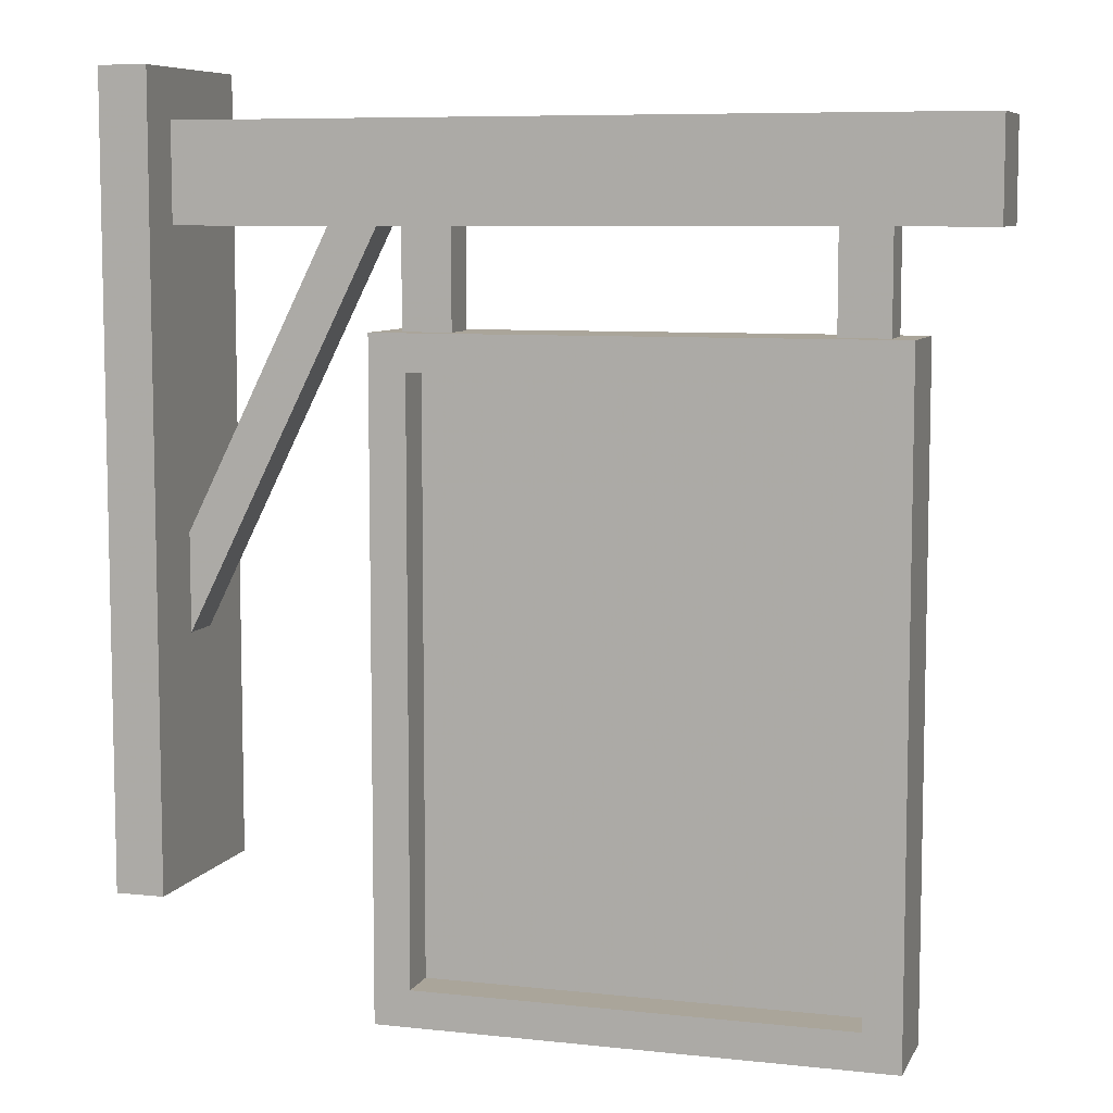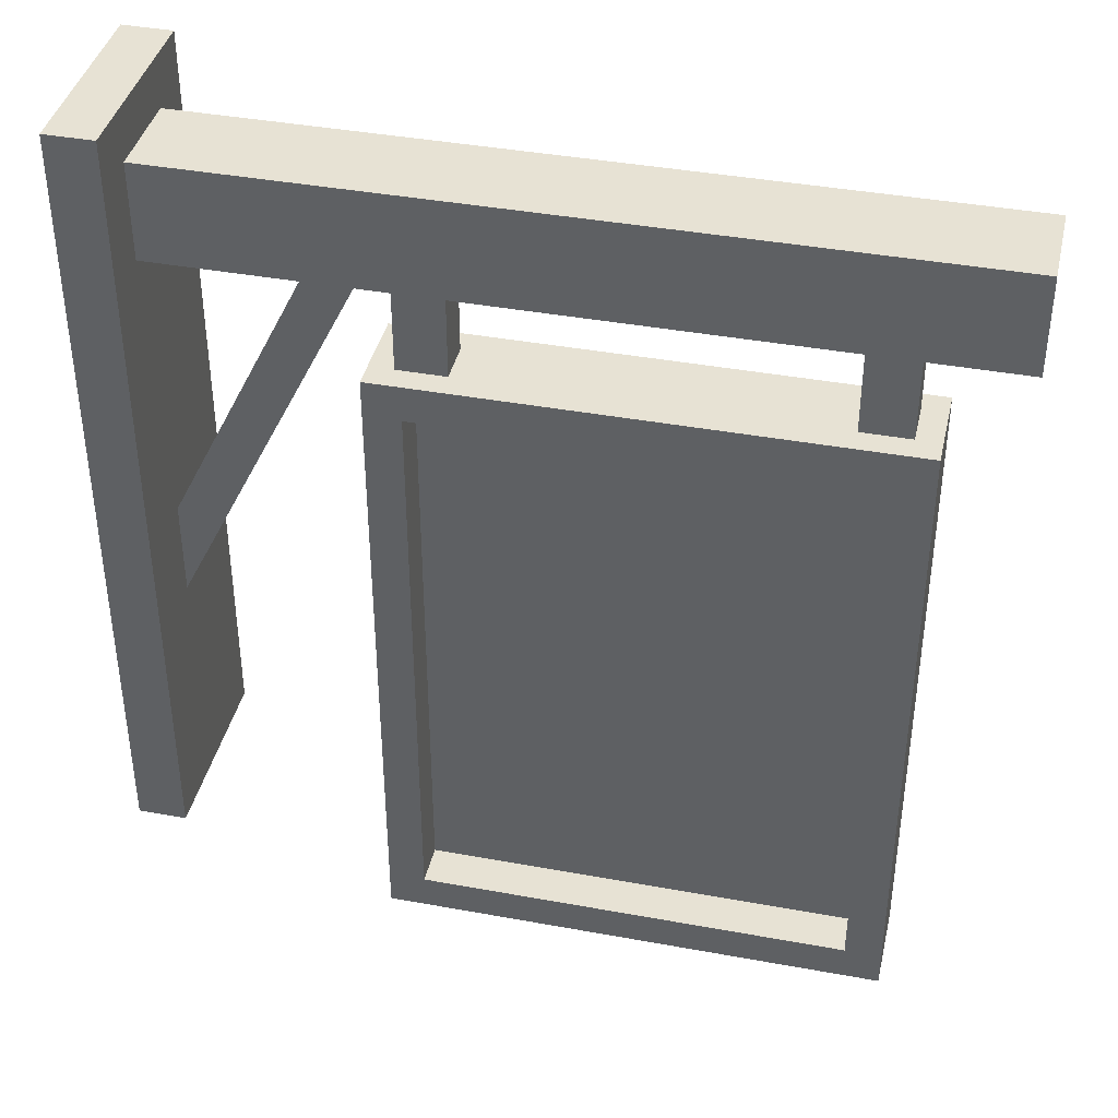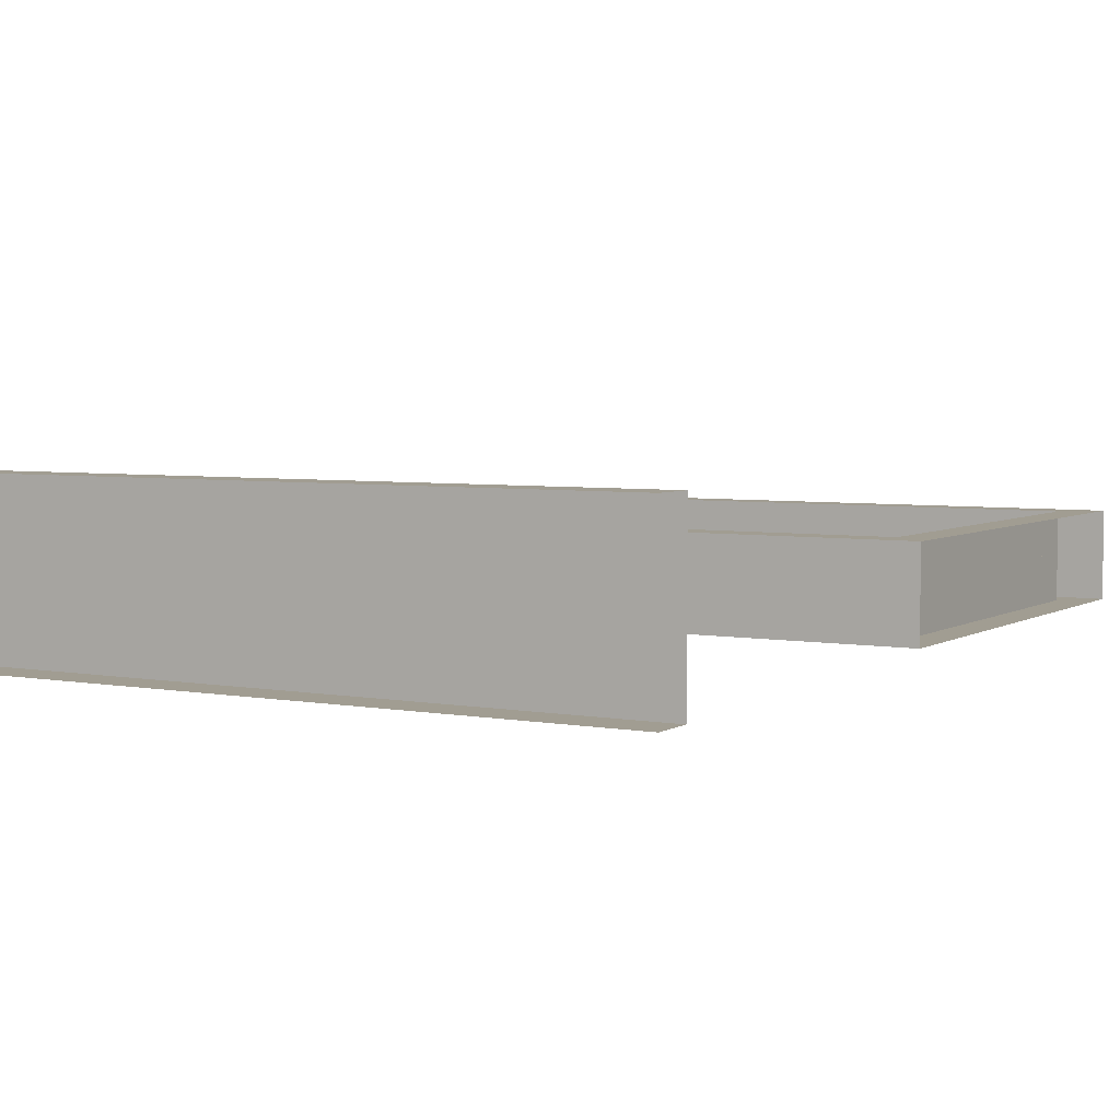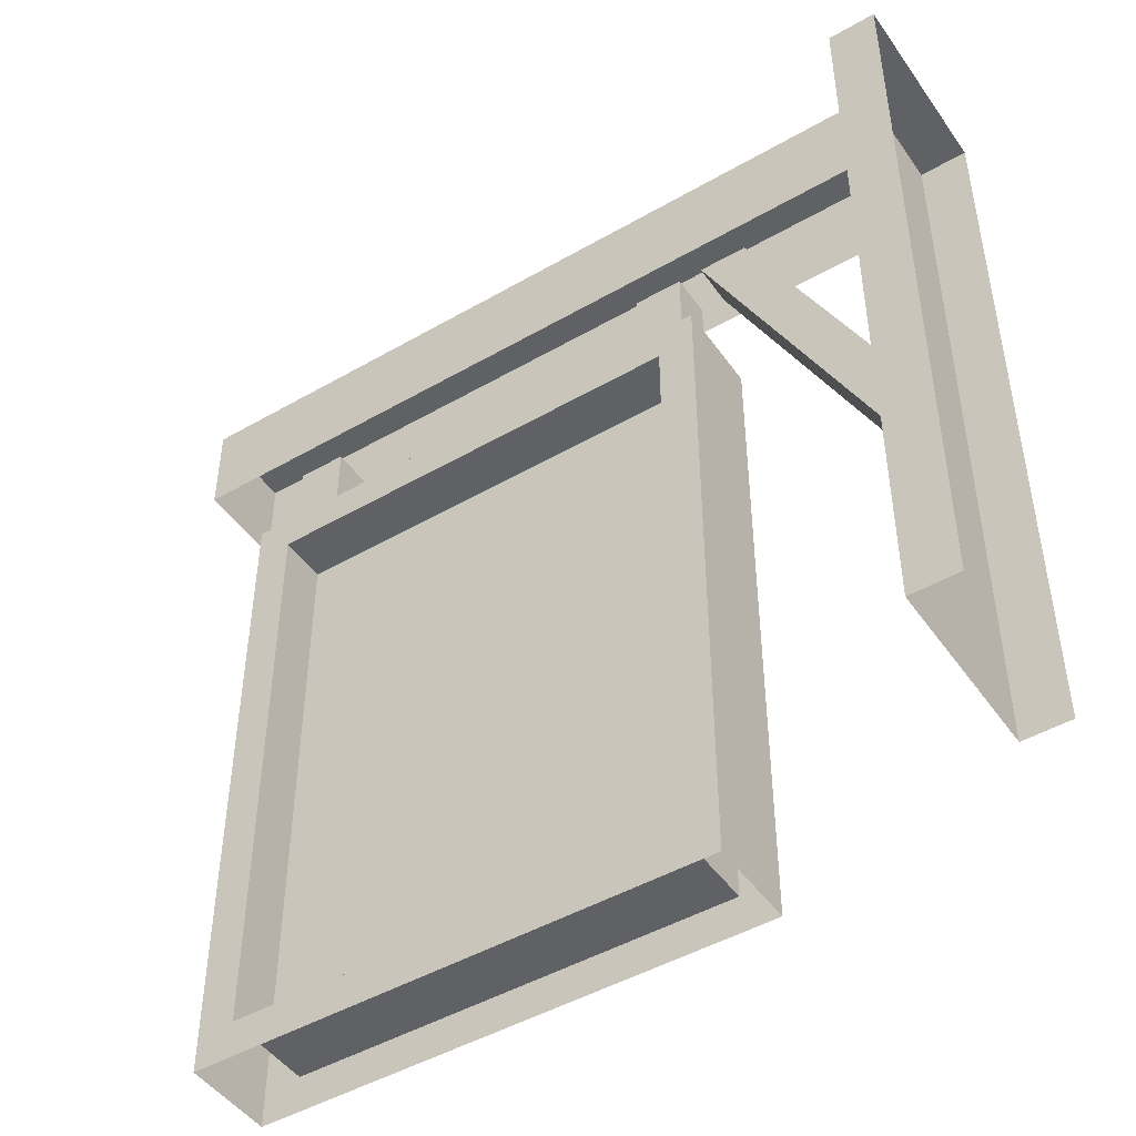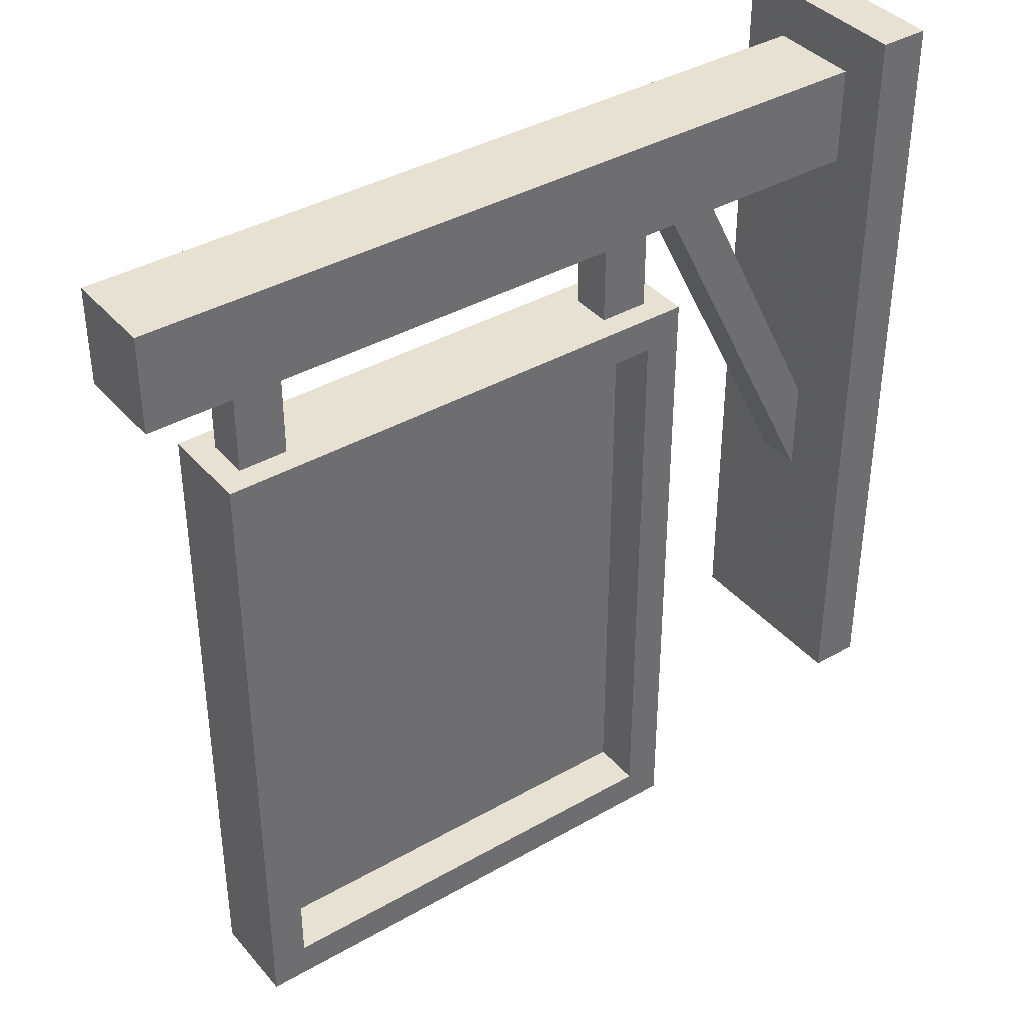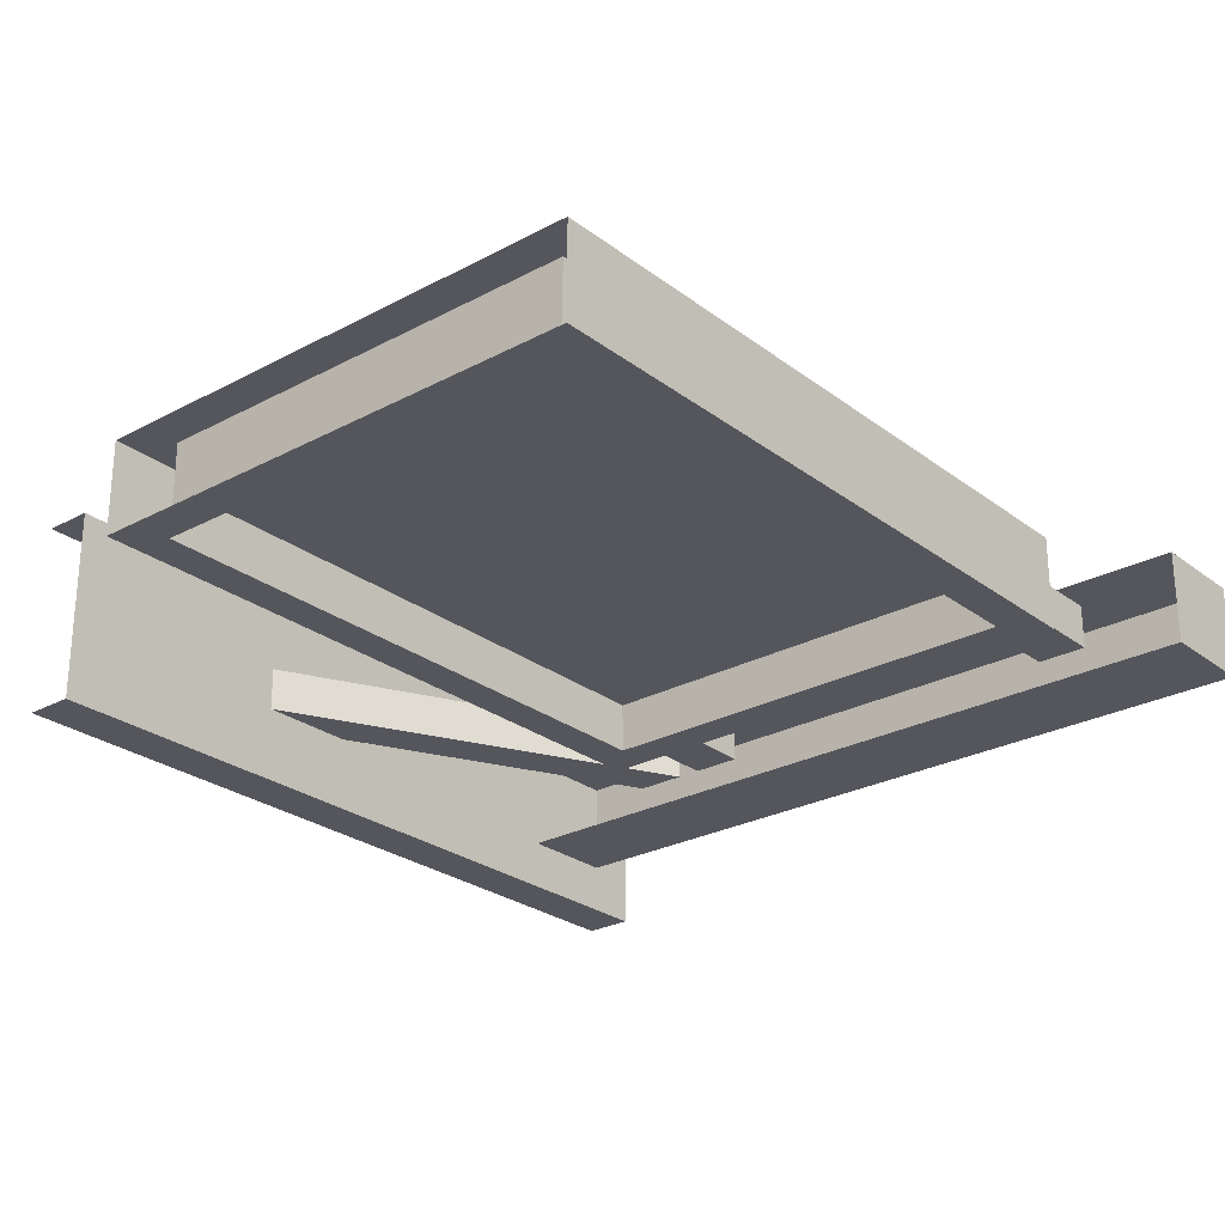
<metadata>
{"format":"obj","ext":"obj","renderer":"f3d","projection":"perspective","resolution":1024,"background":"white","views":[{"elev":7.6,"azim":17.1,"up":"+Y"},{"elev":39.9,"azim":12.8,"up":"+Y"},{"elev":4.6,"azim":-59.8,"up":"+Z"},{"elev":-47.0,"azim":-146.8,"up":"+Y"},{"elev":38.6,"azim":144.2,"up":"+Y"},{"elev":-26.2,"azim":40.2,"up":"+Z"}]}
</metadata>
<code>
v -0.4375 0.875 0.1172
v -0.4375 1.875 0.1172
v -0.4375 1.875 -0.125
v -0.4375 0.875 -0.125
v -0.5 1.875 -0.125
v -0.5 0.875 -0.125
v -0.5 1.875 0.1172
v -0.5 0.875 0.1172
v -0.4375 1.312 -0.03125
v -0.25 1.688 -0.03125
v -0.25 1.688 0.02344
v -0.4375 1.312 0.02344
v -0.4375 1.188 0.02344
v -0.1875 1.688 0.02344
v -0.1875 1.688 -0.03125
v -0.4375 1.188 -0.03125
v 0.5547 1.688 0.05469
v 0.5547 1.812 0.05469
v 0.5547 1.812 -0.0625
v 0.5547 1.688 -0.0625
v -0.4375 1.812 -0.0625
v -0.4375 1.688 -0.0625
v -0.4375 1.812 0.05469
v -0.4375 1.688 0.05469
v -0.09375 1.562 -0.03125
v -0.09375 1.562 0.02344
v -0.09375 1.688 0.02344
v -0.09375 1.688 -0.03125
v -0.1562 1.562 -0.03125
v -0.1562 1.688 -0.03125
v -0.1562 1.562 0.02344
v -0.1562 1.688 0.02344
v 0.4297 1.562 -0.03125
v 0.4297 1.562 0.02344
v 0.4297 1.688 0.02344
v 0.4297 1.688 -0.03125
v 0.3672 1.562 -0.03125
v 0.3672 1.688 -0.03125
v 0.3672 1.562 0.02344
v 0.3672 1.688 0.02344
v -0.1875 1.562 -0.0625
v 0.4609 1.562 -0.0625
v 0.4609 1.562 0.05469
v -0.1875 1.562 0.05469
v -0.1875 0.7188 -0.0625
v -0.1406 1.516 -0.0625
v 0.4141 1.516 -0.0625
v 0.4609 0.7188 -0.0625
v 0.4609 0.7188 0.05469
v 0.4141 0.7656 0.05469
v 0.4141 1.516 0.05469
v -0.1406 1.516 0.05469
v -0.1406 0.7656 0.05469
v -0.1875 0.7188 0.05469
v -0.1406 0.7656 -0.0625
v -0.1406 0.7656 0
v -0.1406 1.516 0
v 0.4141 0.7656 0
v 0.4141 1.516 0
v 0.4141 0.7656 -0.0625
v 0.05469 1.188 0
v 0.05469 1.219 0
v 0.03906 1.211 0
v 0.01562 1.172 0
v 0.02344 1.164 0
v 0.05469 1.148 0
v 0.1172 1.25 0
v 0.125 1.141 0
v 0.01562 1.227 0
v 0.01562 1.211 0
v -0.01562 1.172 0
v -0.07031 1.133 0
v -0.1016 1.148 0
v -0.1016 1.117 0
v -0.07031 1.094 0
v -0.05469 1.117 0
v -0.03125 1.117 0
v -0.04688 1.156 0
v -0.08594 1.164 0
v -0.07031 1.172 0
v -0.03125 1.148 0
v 0.007812 1.102 0
v -0.01562 1.141 0
v -0.05469 1.188 0
v -0.0625 1.18 0
v -0.07812 1.219 0
v 0.03906 1.109 0
v 0.007812 1.141 0
v -0.03125 1.195 0
v -0.1172 1.164 0
v -0.09375 1.172 0
v -0.1016 1.203 0
v 0.2031 1.289 0
v 0.1641 1.133 0
v 0.2109 1.133 0
v 0.3203 1.281 0
v 0.375 1.188 0
v 0.2031 1.094 0
v 0.2422 1.086 0
v 0.3594 1.258 0
v 0.3438 1.273 0
v 0.3516 1.305 0
v 0.3672 1.305 0
v 0.3359 1.336 0
v 0.3359 1.32 0
v 0.3047 1.328 0
v 0.3203 1.32 0
v 0.3047 1.305 0
v 0.3125 1.305 0
v 0.3281 1.289 0
v 0.3203 1.305 0
v 0.1641 1.039 0
v 0.1406 1.039 0
v 0.1406 1.008 0
v 0.1797 1 0
v 0.2031 1.016 0
v 0.08594 0.9688 0
v 0.2031 0.9844 0
v 0.2031 0.9688 0
v 0.07031 0.8516 0
v 0.2266 0.9922 0
v 0.2734 0.9688 0
v 0.2422 0.9531 0
v 0.2656 1.062 0
v 0.3047 1.062 0
v 0.3516 1.094 0
v 0.05469 1.078 0
v 0.125 1.07 0
v 0.05469 1.008 0
v 0.1016 1 0
v 0.05469 1.055 0
v 0.02344 0.9922 0
v 0.04688 0.9688 0
v -0.007812 1 0
v -0.08594 0.9375 0
v 0.01562 1.039 0
v 0.03906 1.016 0
v -0.01562 1.023 0
v 0.02344 1 0
v 0.3047 0.8906 0
f 1 2 3
f 1 3 4
f 4 3 5
f 4 5 6
f 7 5 3
f 7 3 2
f 7 2 8
f 8 2 1
f 9 10 11
f 9 11 12
f 12 11 13
f 13 11 14
f 13 14 15
f 13 15 16
f 16 15 9
f 9 15 10
f 17 18 19
f 17 19 20
f 20 19 21
f 20 21 22
f 23 21 19
f 23 19 18
f 23 18 24
f 24 18 17
f 25 26 27
f 25 27 28
f 25 28 29
f 29 28 30
f 29 30 31
f 31 30 32
f 31 32 26
f 26 32 27
f 33 34 35
f 33 35 36
f 33 36 37
f 37 36 38
f 37 38 39
f 39 38 40
f 39 40 34
f 34 40 35
f 41 42 43
f 41 43 44
f 41 44 45
f 41 45 46
f 41 46 42
f 42 46 47
f 42 47 48
f 42 48 49
f 42 49 43
f 43 49 50
f 43 50 51
f 43 51 44
f 44 51 52
f 44 52 53
f 44 53 54
f 44 54 45
f 45 55 46
f 46 55 56
f 46 56 57
f 57 56 58
f 57 58 59
f 57 59 56
f 57 56 53
f 57 53 52
f 47 60 48
f 48 60 55
f 48 55 45
f 50 49 54
f 50 54 53
f 50 53 56
f 50 56 58
f 50 58 51
f 51 58 59
f 59 58 56
f 61 62 63
f 61 63 64
f 61 64 65
f 61 65 66
f 61 66 67
f 61 67 68
f 61 68 66
f 61 66 65
f 61 65 63
f 61 63 62
f 63 69 70
f 63 70 64
f 63 64 71
f 63 71 70
f 63 70 69
f 72 73 74
f 72 74 75
f 72 75 76
f 72 76 77
f 72 77 78
f 72 78 79
f 72 79 73
f 72 73 79
f 72 79 80
f 72 80 78
f 72 78 81
f 72 81 77
f 72 77 76
f 72 76 73
f 73 76 74
f 74 76 75
f 77 76 82
f 77 82 83
f 77 83 81
f 77 81 78
f 78 81 84
f 78 84 85
f 78 85 80
f 78 80 79
f 79 80 86
f 79 86 80
f 83 82 87
f 83 87 88
f 83 88 71
f 83 71 81
f 83 81 71
f 83 71 88
f 83 88 82
f 83 82 77
f 83 77 81
f 65 88 87
f 65 87 66
f 65 66 88
f 65 88 64
f 65 64 71
f 65 71 88
f 88 71 64
f 64 70 71
f 71 70 89
f 71 89 84
f 71 84 81
f 71 81 89
f 71 89 70
f 90 73 79
f 90 79 91
f 90 91 92
f 90 92 91
f 90 91 73
f 73 91 79
f 66 68 67
f 67 68 93
f 67 93 94
f 67 94 68
f 68 94 93
f 93 94 95
f 93 95 96
f 93 96 97
f 93 97 95
f 93 95 94
f 94 95 98
f 94 98 99
f 94 99 95
f 95 99 97
f 95 97 96
f 96 97 100
f 96 100 101
f 96 101 97
f 97 101 100
f 100 101 102
f 100 102 103
f 100 103 101
f 101 103 102
f 102 103 104
f 102 104 105
f 102 105 103
f 103 105 104
f 104 105 106
f 104 106 107
f 104 107 105
f 105 107 106
f 106 107 108
f 106 108 109
f 106 109 107
f 107 109 108
f 108 109 110
f 108 110 111
f 108 111 109
f 109 111 110
f 112 113 114
f 112 114 115
f 112 115 116
f 112 116 98
f 112 98 99
f 112 99 116
f 112 116 113
f 113 116 114
f 114 116 115
f 114 115 117
f 114 117 118
f 114 118 115
f 115 118 117
f 117 118 119
f 117 119 120
f 117 120 118
f 118 120 119
f 118 119 121
f 118 121 122
f 118 122 119
f 119 122 123
f 119 123 121
f 121 123 122
f 121 122 124
f 121 124 125
f 121 125 122
f 122 125 124
f 124 125 99
f 124 99 97
f 124 97 125
f 125 97 126
f 125 126 99
f 99 126 97
f 98 116 99
f 66 87 127
f 66 127 128
f 66 128 68
f 66 68 87
f 66 87 88
f 88 87 82
f 129 130 128
f 129 128 131
f 129 131 130
f 129 130 132
f 129 132 133
f 129 133 117
f 129 117 130
f 130 117 114
f 130 114 117
f 130 117 133
f 130 133 132
f 132 133 134
f 132 134 120
f 132 120 133
f 133 120 117
f 133 117 120
f 133 120 134
f 134 120 135
f 134 135 120
f 128 98 94
f 128 94 68
f 128 68 98
f 98 68 94
f 136 137 131
f 136 131 87
f 136 87 137
f 136 137 138
f 136 138 134
f 136 134 139
f 136 139 137
f 137 139 134
f 137 134 138
f 131 127 87
f 131 87 127
f 131 127 128
f 131 128 127
f 132 139 134
f 132 134 139
f 132 139 129
f 132 129 139
f 120 140 123
f 120 123 119
f 120 119 140
f 140 119 123
f 82 76 77
f 85 84 81
f 85 81 78
f 85 78 80
f 63 65 64
f 89 81 84
f 98 95 99
f 99 95 97
f 68 128 127
f 68 127 87
f 131 128 130
f 87 131 137
f 55 60 58
f 55 58 56
f 60 47 59
f 60 59 58

</code>
